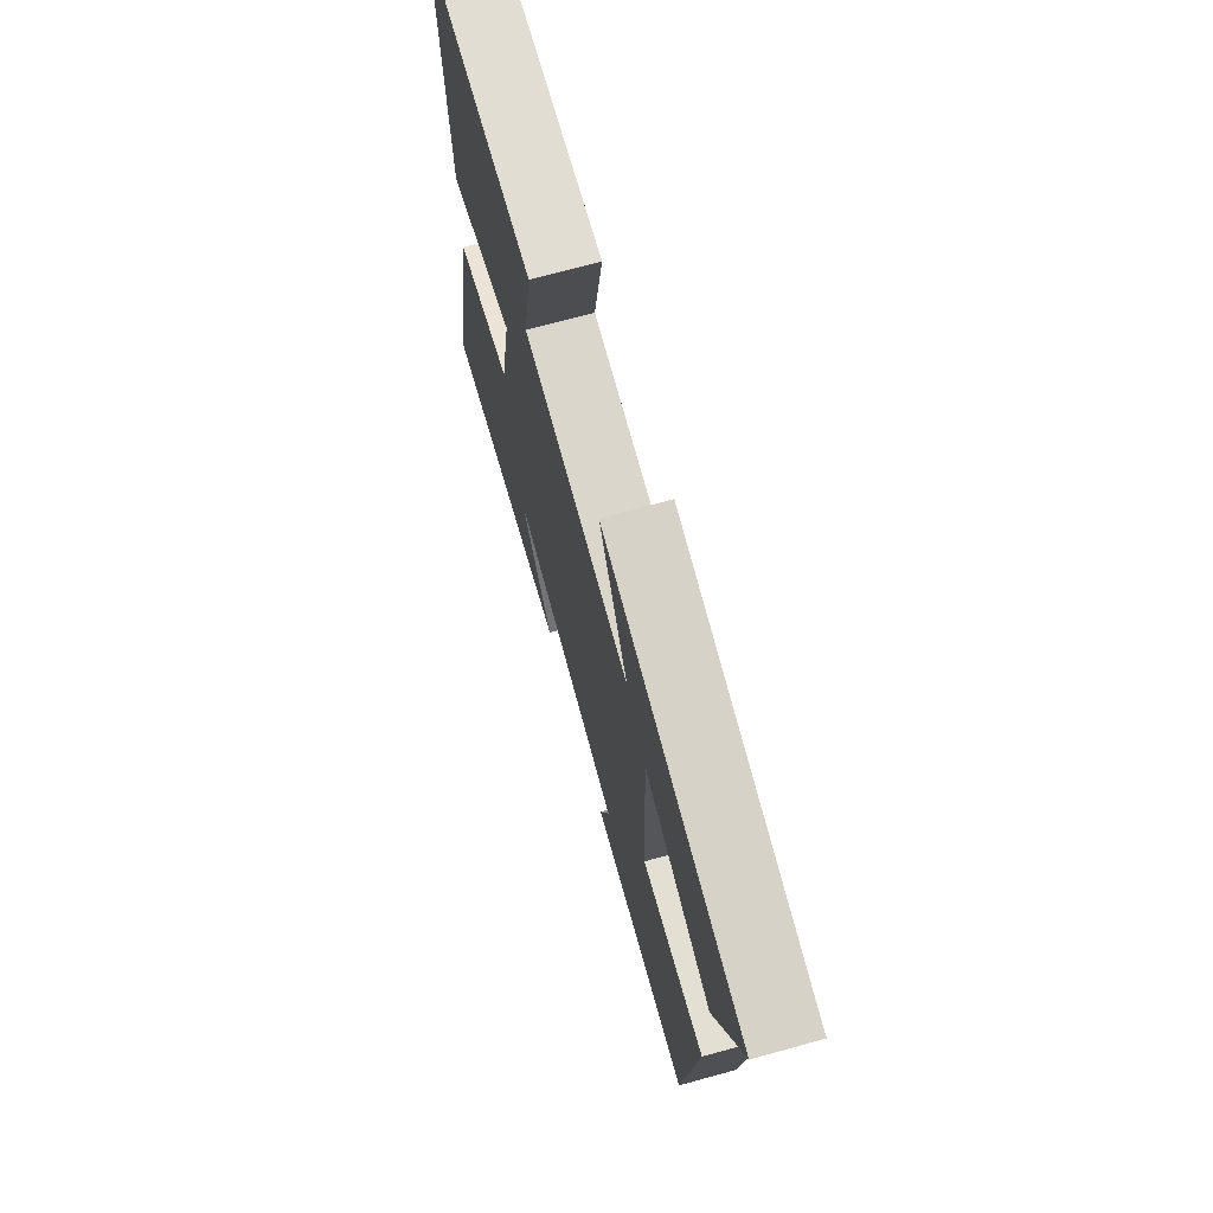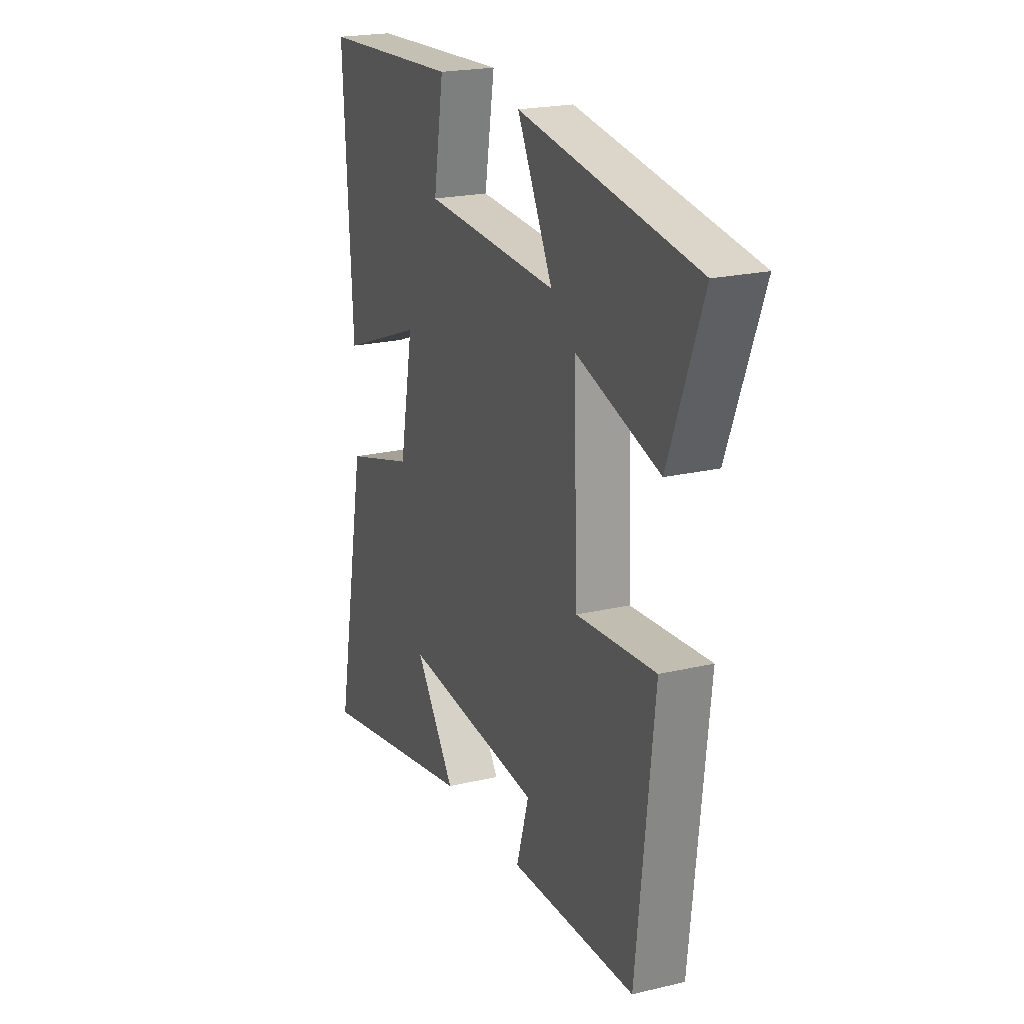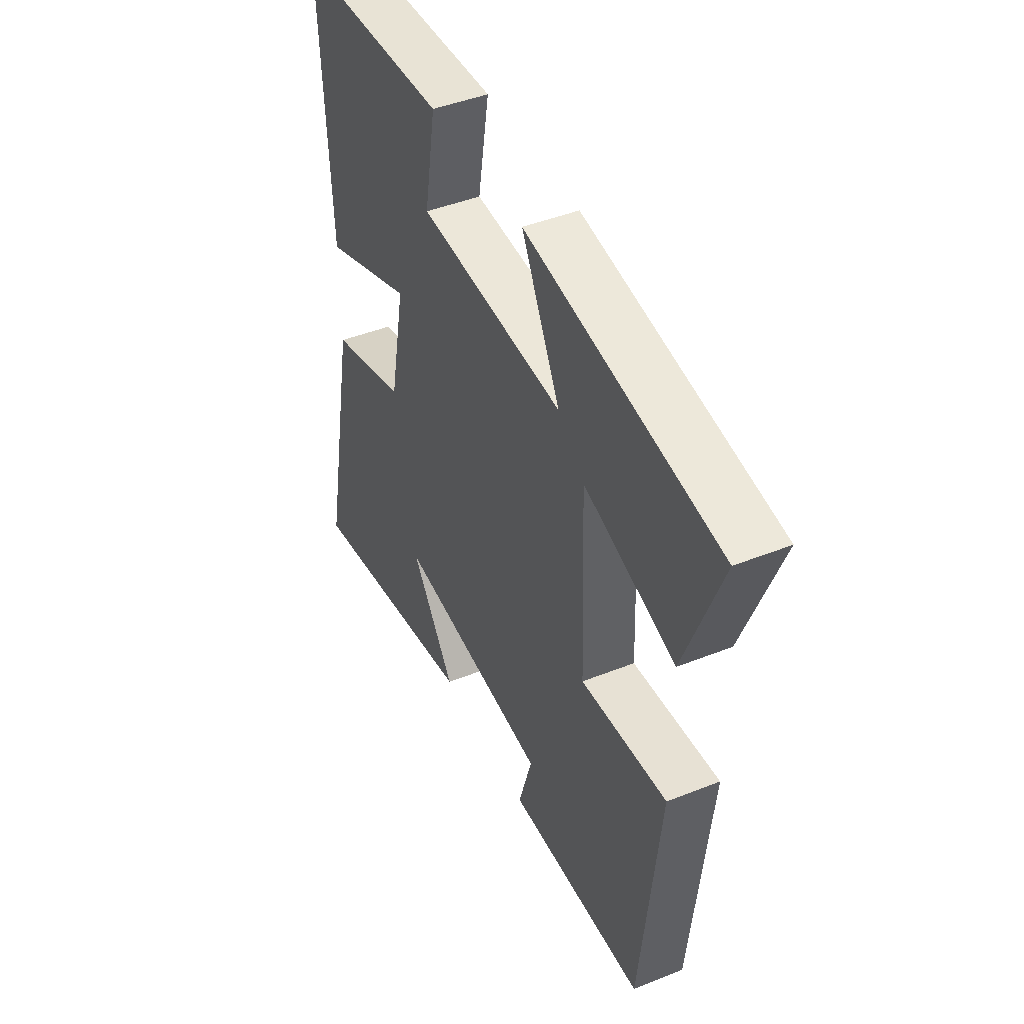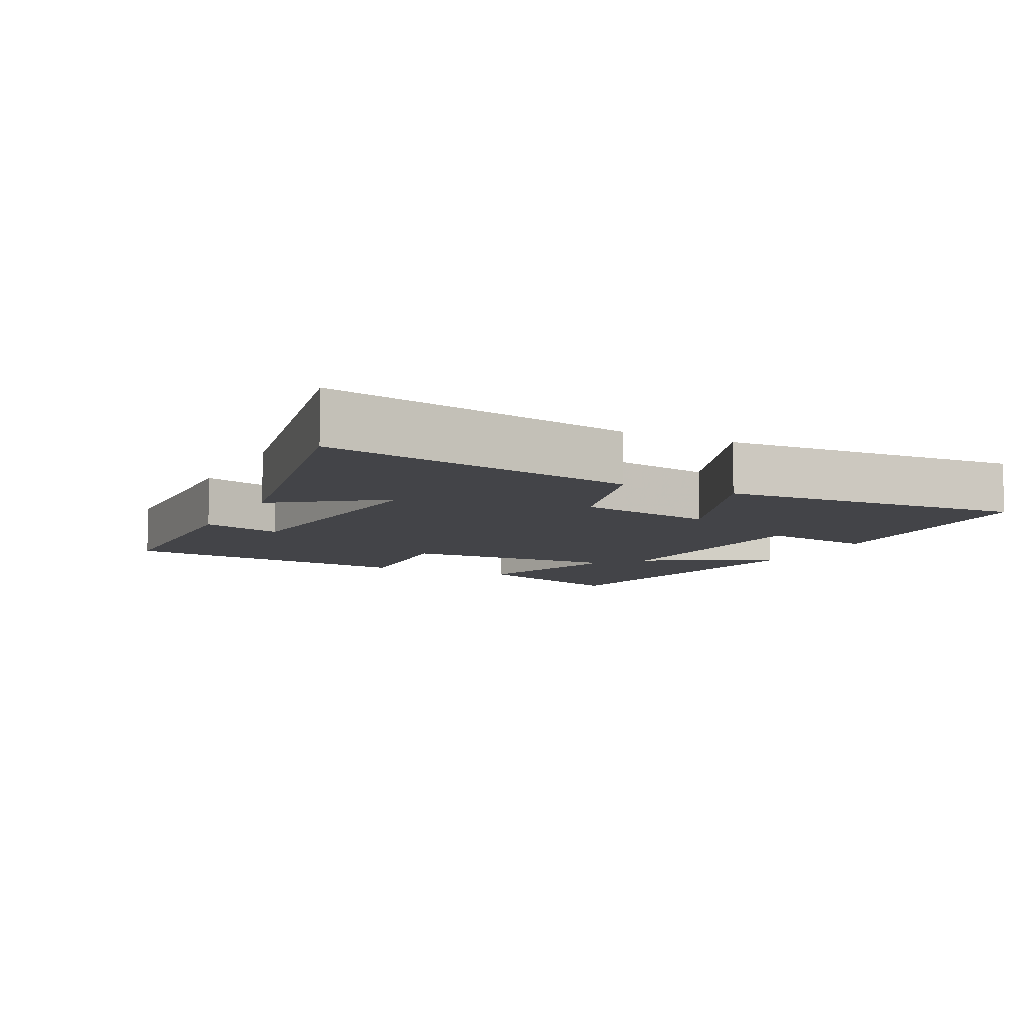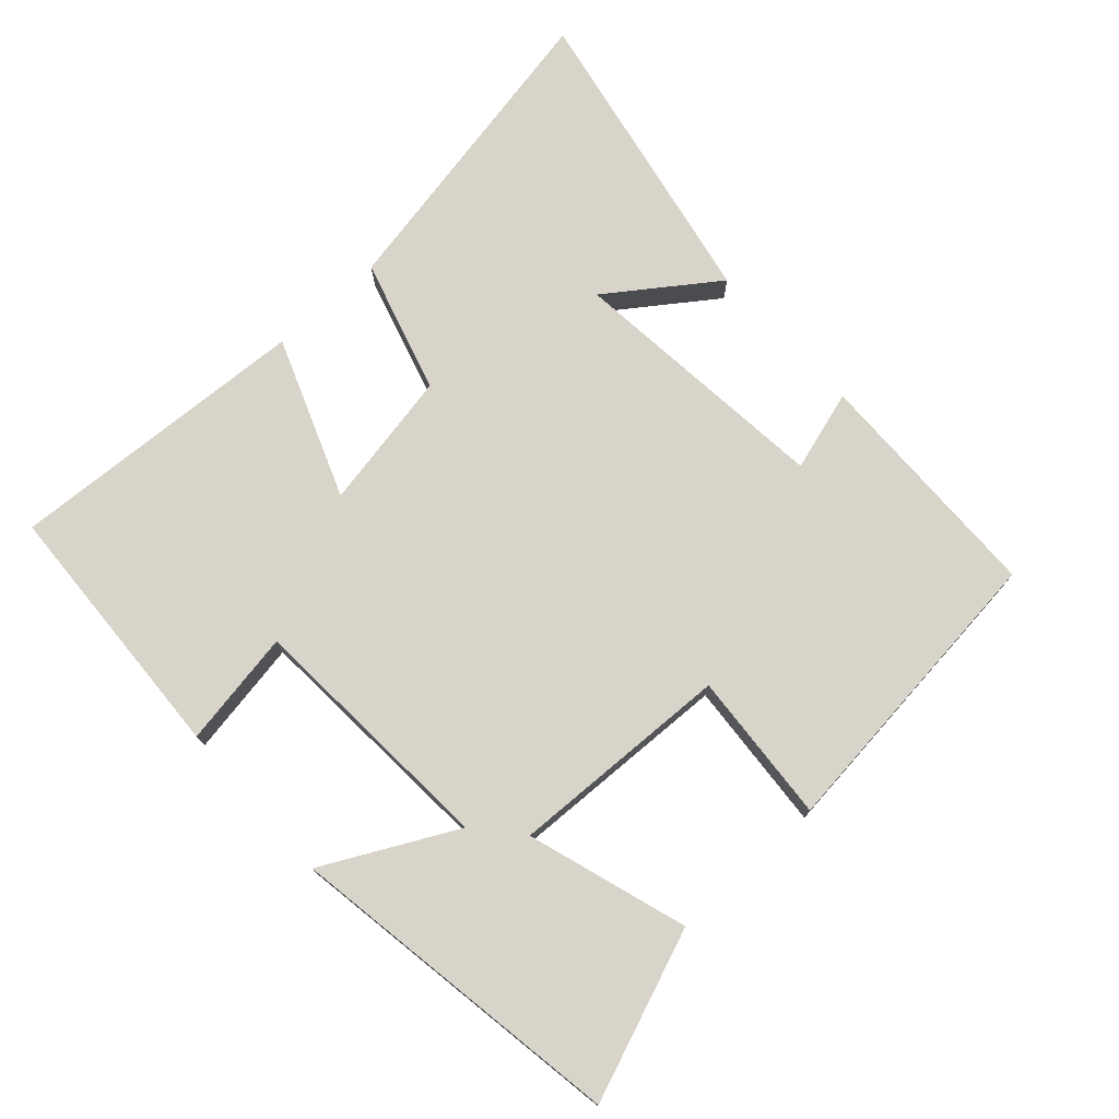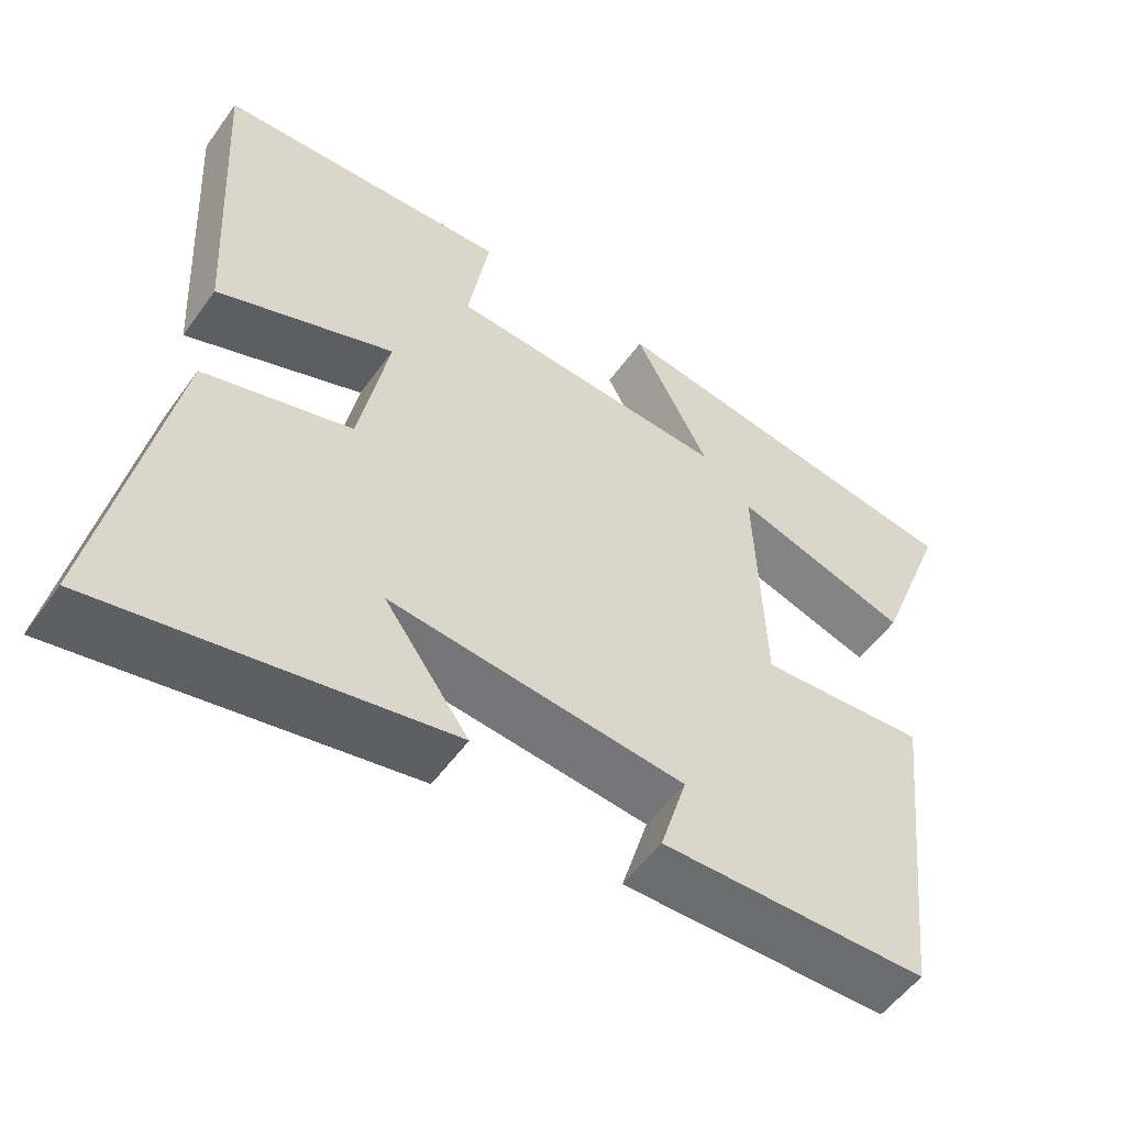
<metadata>
{"format":"obj","ext":"obj","renderer":"f3d","projection":"perspective","resolution":1024,"background":"white","views":[{"elev":70.7,"azim":74.6,"up":"+Z"},{"elev":21.3,"azim":67.1,"up":"+Z"},{"elev":44.6,"azim":65.1,"up":"+Z"},{"elev":-8.3,"azim":-116.4,"up":"+Y"},{"elev":75.1,"azim":47.7,"up":"+Y"},{"elev":-54.2,"azim":-35.0,"up":"+Z"}]}
</metadata>
<code>
v 0.593 0.07 0.424
v 0.5 0.07 0.18
v 0.269 0.07 0.253
v 0.281 0.07 -0.069
v 0.5 0.07 -0.052
v 0.452 0.07 -0.492
v 0.103 0.07 -0.5
v 0.138 0.07 -0.383
v -0.248 0.07 -0.345
v -0.137 0.07 -0.5
v -0.588 0.07 -0.588
v -0.5 0.07 -0.131
v -0.306 0.07 -0.074
v -0.268 0.07 0.128
v -0.5 0.07 0.039
v -0.525 0.07 0.48
v -0.14 0.07 0.5
v -0.168 0.07 0.332
v 0.202 0.07 0.31
v 0.104 0.07 0.5
v 0.593 0 0.424
v 0.5 0 0.18
v 0.269 0 0.253
v 0.281 0 -0.069
v 0.5 0 -0.052
v 0.452 0 -0.492
v 0.103 0 -0.5
v 0.138 0 -0.383
v -0.248 0 -0.345
v -0.137 0 -0.5
v -0.588 0 -0.588
v -0.5 0 -0.131
v -0.306 0 -0.074
v -0.268 0 0.128
v -0.5 0 0.039
v -0.525 0 0.48
v -0.14 0 0.5
v -0.168 0 0.332
v 0.202 0 0.31
v 0.104 0 0.5
f 19 20 1 2
f 15 16 17 18
f 14 15 18 19
f 13 14 19
f 11 12 13
f 9 10 11
f 9 11 13 19
f 5 6 7 8
f 4 5 8 9
f 3 4 9 19
f 2 3 19
f 22 21 40 39
f 38 37 36 35
f 39 38 35 34
f 39 34 33
f 33 32 31
f 31 30 29
f 39 33 31 29
f 28 27 26 25
f 29 28 25 24
f 39 29 24 23
f 39 23 22
f 1 21 22 2
f 2 22 23 3
f 3 23 24 4
f 4 24 25 5
f 5 25 26 6
f 6 26 27 7
f 7 27 28 8
f 8 28 29 9
f 9 29 30 10
f 10 30 31 11
f 11 31 32 12
f 12 32 33 13
f 13 33 34 14
f 14 34 35 15
f 15 35 36 16
f 16 36 37 17
f 17 37 38 18
f 18 38 39 19
f 19 39 40 20
f 20 40 21 1

</code>
